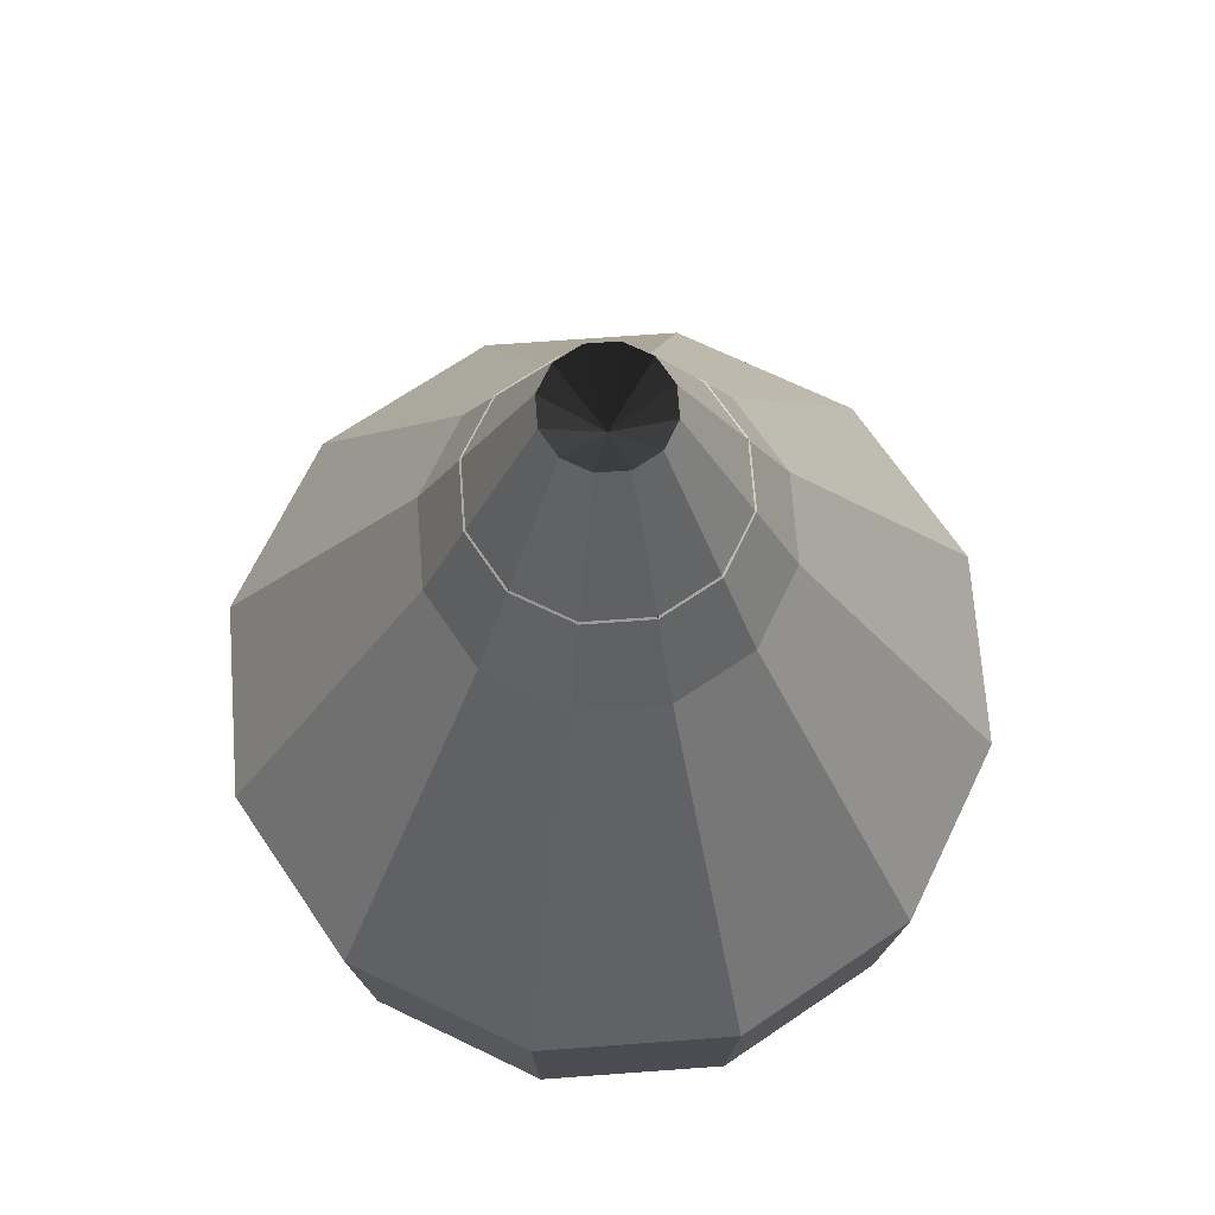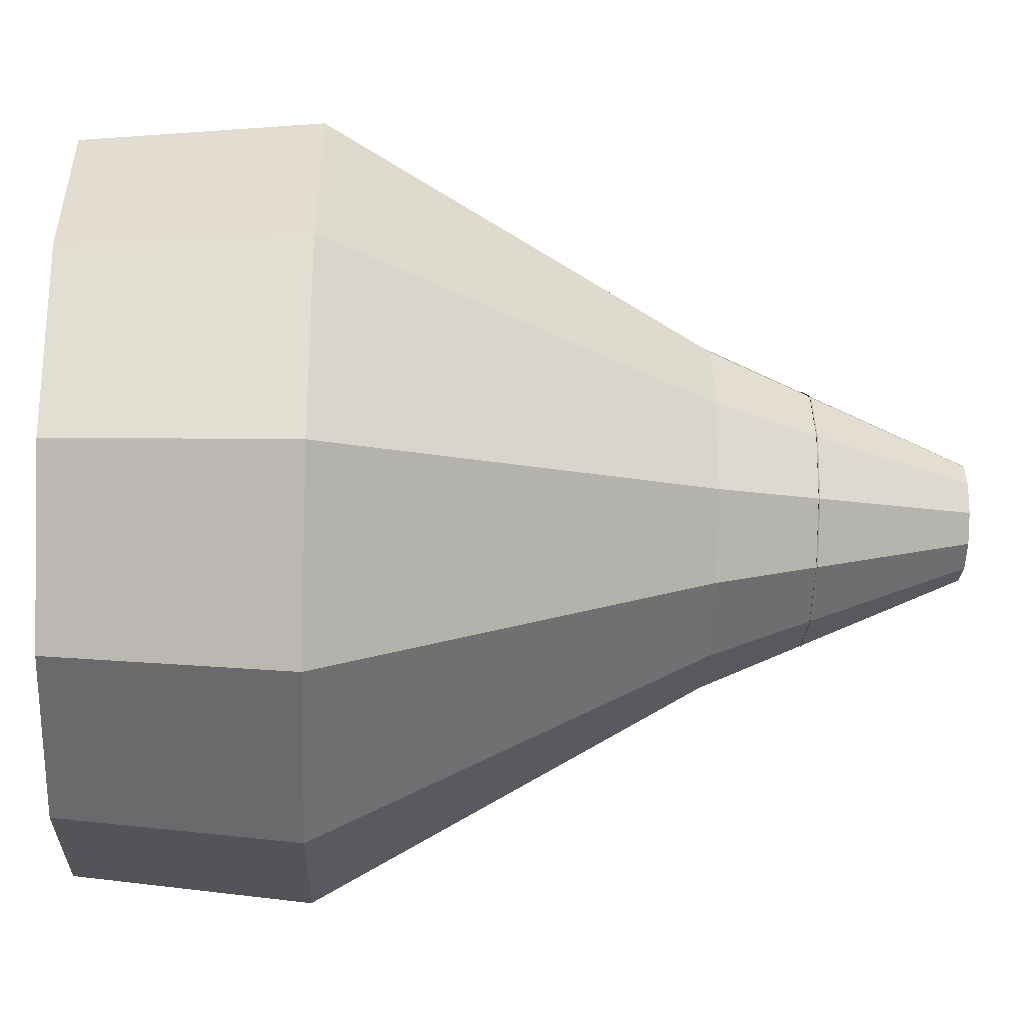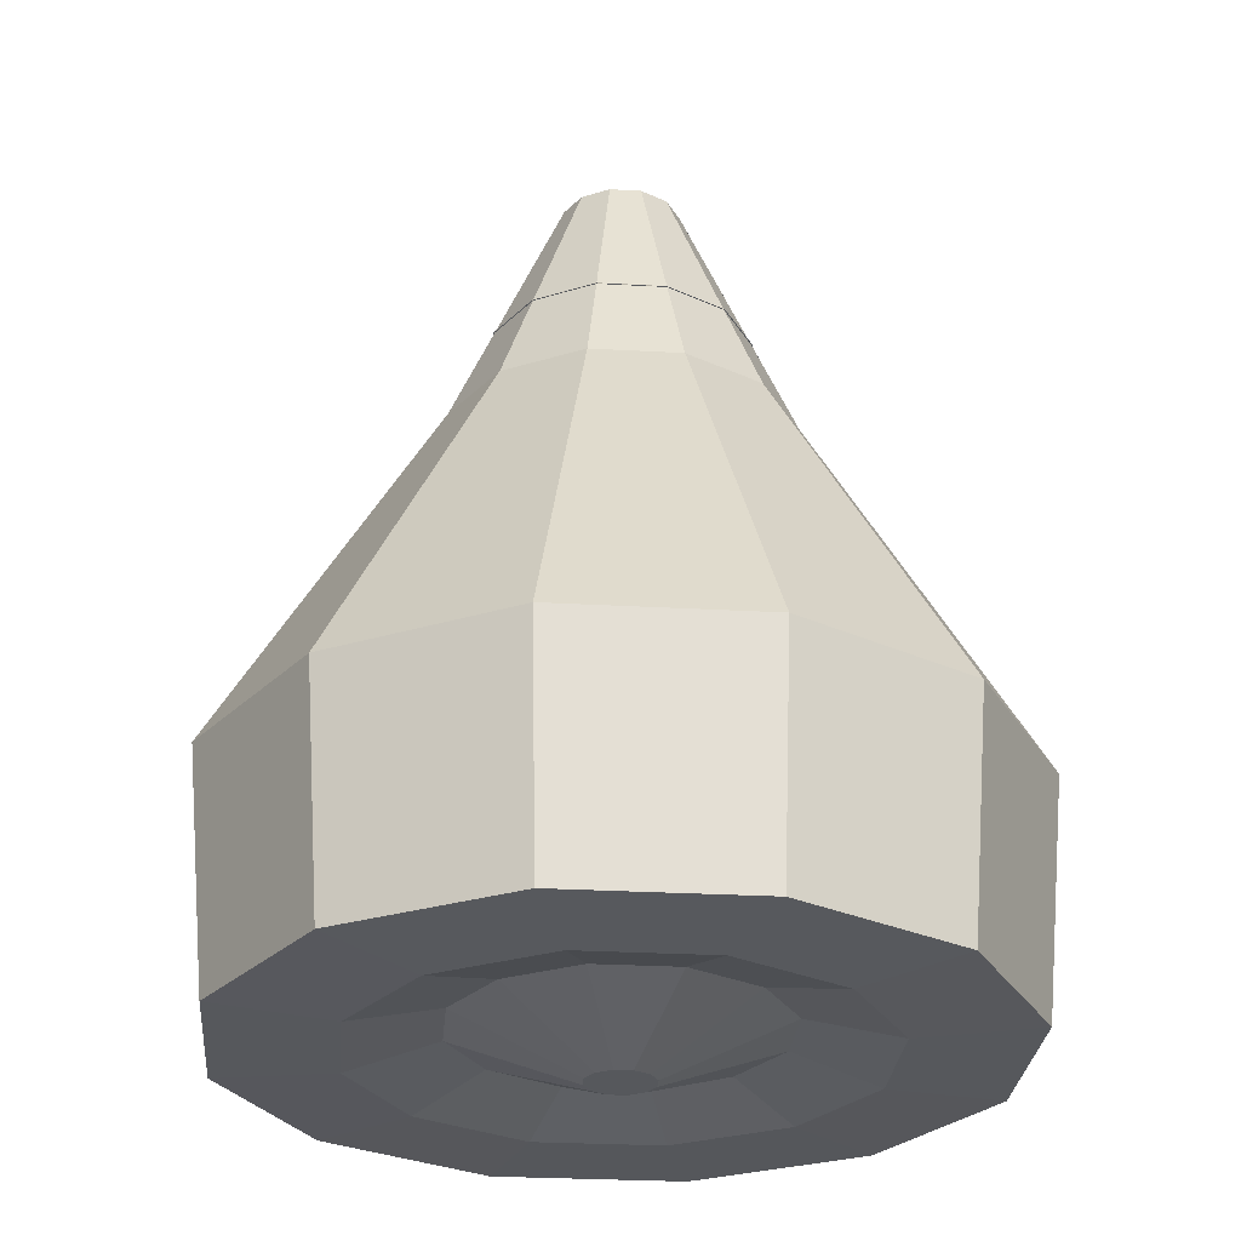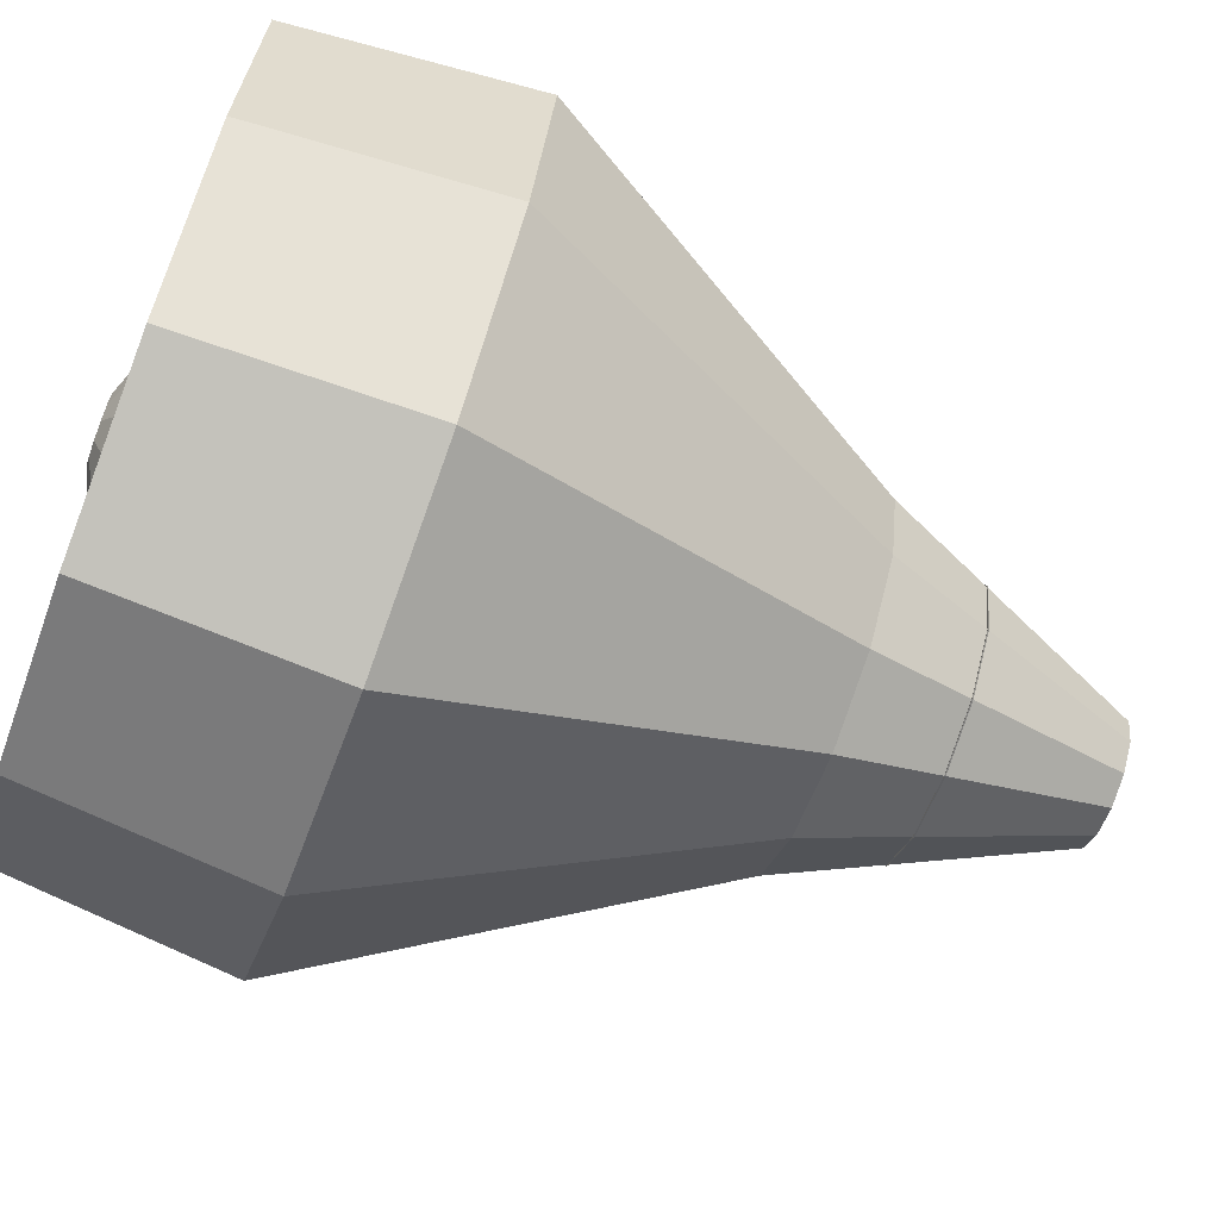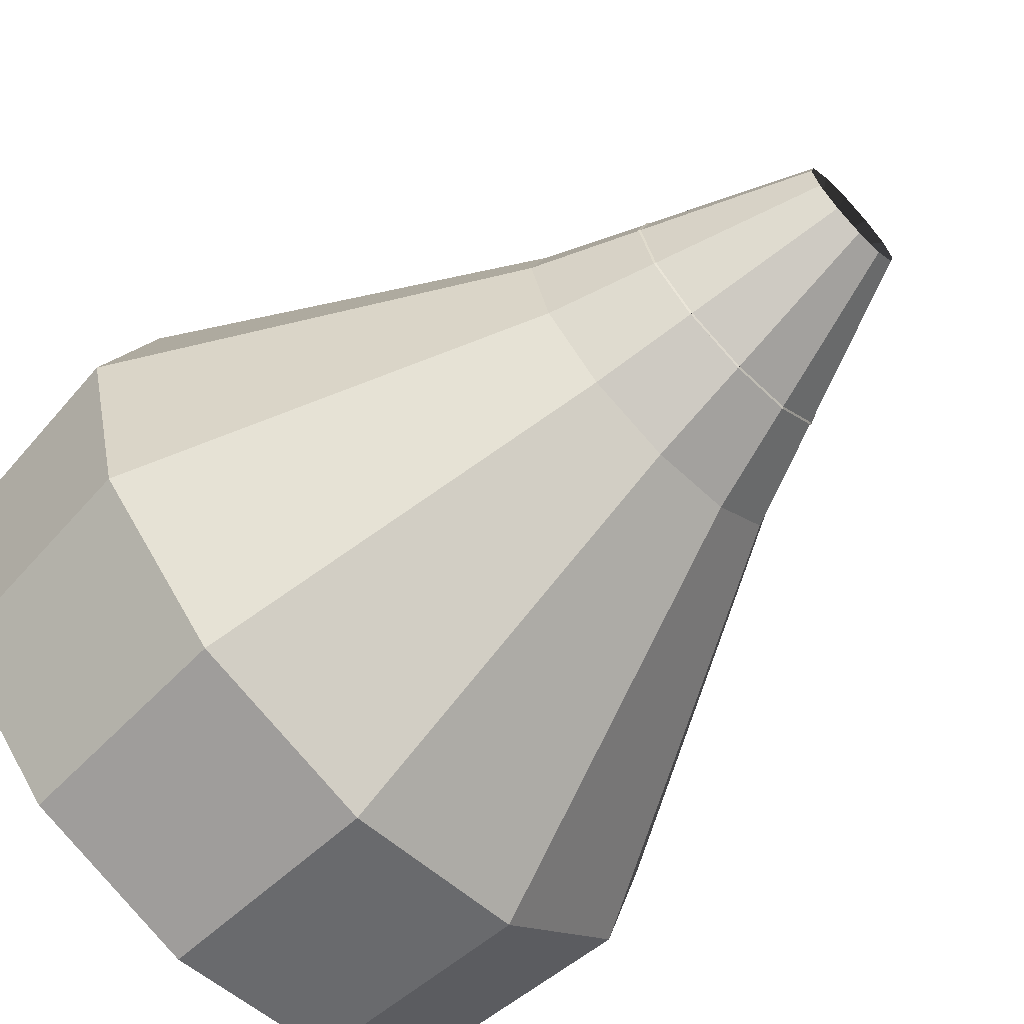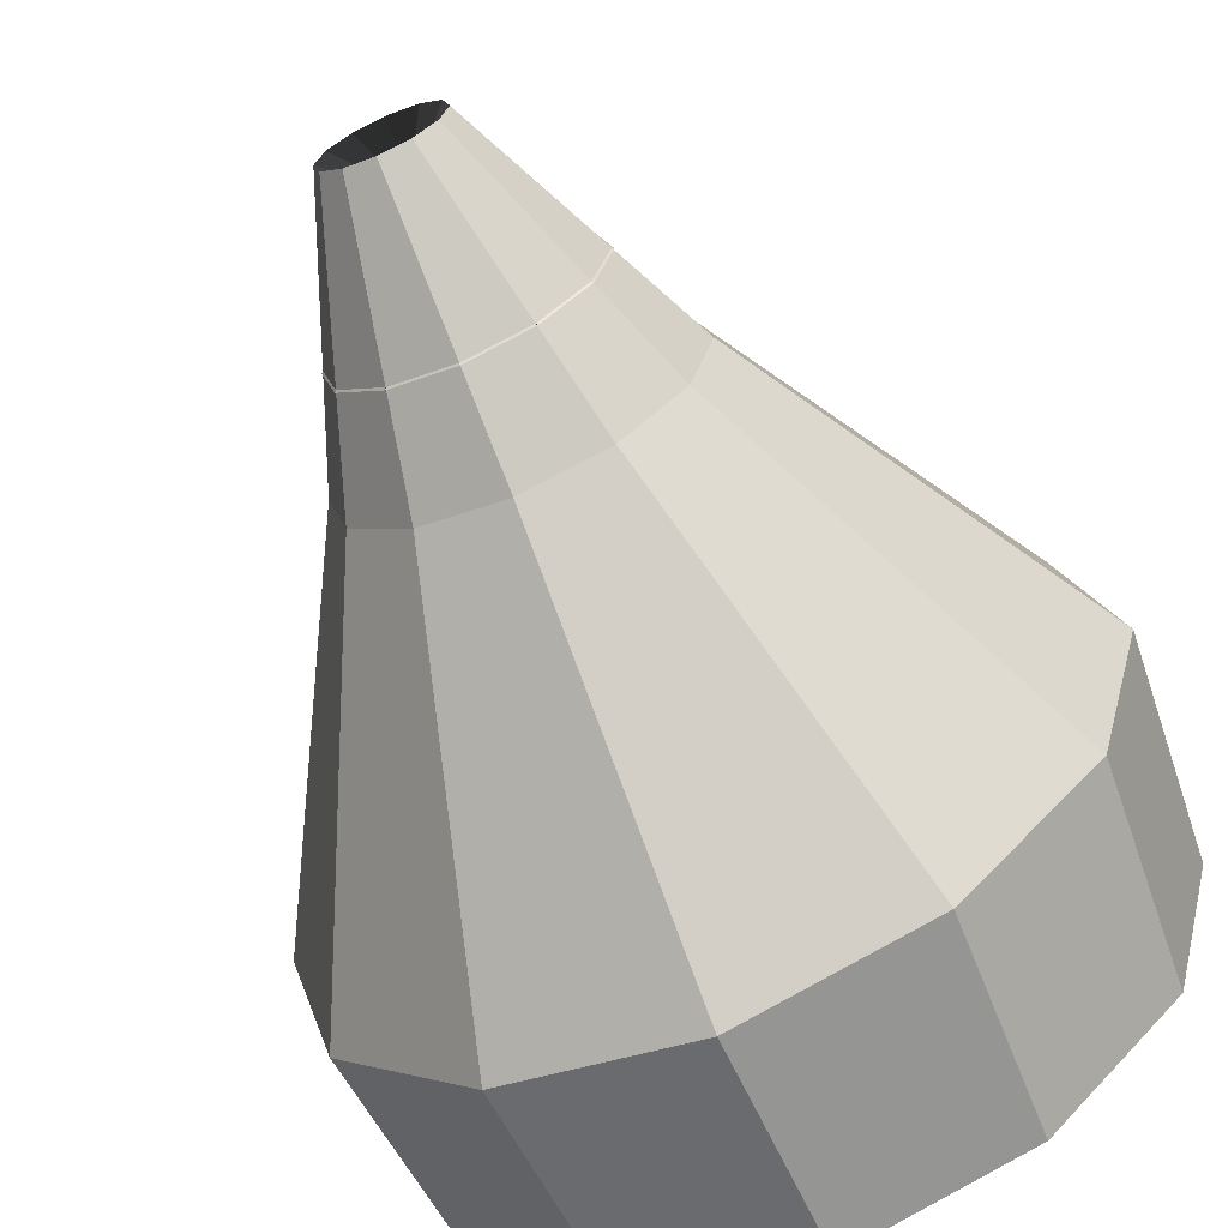
<metadata>
{"format":"obj","ext":"obj","renderer":"f3d","projection":"perspective","resolution":1024,"background":"white","views":[{"elev":68.9,"azim":10.8,"up":"+Y"},{"elev":-38.6,"azim":88.0,"up":"+Z"},{"elev":-28.1,"azim":10.1,"up":"+Y"},{"elev":-72.1,"azim":69.7,"up":"+Z"},{"elev":-67.2,"azim":133.5,"up":"+Z"},{"elev":-66.3,"azim":-156.0,"up":"+Z"}]}
</metadata>
<code>
v -0.14 0.3857 0
v 0.064 0.5571 0
v 0.186 0.2771 0
v 0.422 -0.1314 0
v 0.398 -0.3829 0
v 0.268 -0.3857 0
v 0.17 -0.36 0
v 0.036 -0.4114 0
v -0.1212 0.3857 0.07
v 0.05543 0.5571 -0.032
v 0.1611 0.2771 -0.093
v 0.3655 -0.1314 -0.211
v 0.3447 -0.3829 -0.199
v 0.2321 -0.3857 -0.134
v 0.1472 -0.36 -0.085
v 0.03118 -0.4114 -0.018
v -0.07 0.3857 0.1212
v 0.032 0.5571 -0.05543
v 0.093 0.2771 -0.1611
v 0.211 -0.1314 -0.3655
v 0.199 -0.3829 -0.3447
v 0.134 -0.3857 -0.2321
v 0.085 -0.36 -0.1472
v 0.018 -0.4114 -0.03118
v 6.12e-09 0.3857 0.14
v -2.798e-09 0.5571 -0.064
v -8.13e-09 0.2771 -0.186
v -1.845e-08 -0.1314 -0.422
v -1.74e-08 -0.3829 -0.398
v -1.171e-08 -0.3857 -0.268
v -7.431e-09 -0.36 -0.17
v -1.574e-09 -0.4114 -0.036
v 0.07 0.3857 0.1212
v -0.032 0.5571 -0.05543
v -0.093 0.2771 -0.1611
v -0.211 -0.1314 -0.3655
v -0.199 -0.3829 -0.3447
v -0.134 -0.3857 -0.2321
v -0.085 -0.36 -0.1472
v -0.018 -0.4114 -0.03118
v 0.1212 0.3857 0.07
v -0.05543 0.5571 -0.032
v -0.1611 0.2771 -0.093
v -0.3655 -0.1314 -0.211
v -0.3447 -0.3829 -0.199
v -0.2321 -0.3857 -0.134
v -0.1472 -0.36 -0.085
v -0.03118 -0.4114 -0.018
v 0.14 0.3857 -1.224e-08
v -0.064 0.5571 5.595e-09
v -0.186 0.2771 1.626e-08
v -0.422 -0.1314 3.689e-08
v -0.398 -0.3829 3.479e-08
v -0.268 -0.3857 2.343e-08
v -0.17 -0.36 1.486e-08
v -0.036 -0.4114 3.147e-09
v 0.1212 0.3857 -0.07
v -0.05543 0.5571 0.032
v -0.1611 0.2771 0.093
v -0.3655 -0.1314 0.211
v -0.3447 -0.3829 0.199
v -0.2321 -0.3857 0.134
v -0.1472 -0.36 0.085
v -0.03118 -0.4114 0.018
v 0.07 0.3857 -0.1212
v -0.032 0.5571 0.05543
v -0.093 0.2771 0.1611
v -0.211 -0.1314 0.3655
v -0.199 -0.3829 0.3447
v -0.134 -0.3857 0.2321
v -0.085 -0.36 0.1472
v -0.018 -0.4114 0.03118
v -1.669e-09 0.3857 -0.14
v 7.632e-10 0.5571 0.064
v 2.218e-09 0.2771 0.186
v 5.032e-09 -0.1314 0.422
v 4.746e-09 -0.3829 0.398
v 3.196e-09 -0.3857 0.268
v 2.027e-09 -0.36 0.17
v 4.293e-10 -0.4114 0.036
v -0.07 0.3857 -0.1212
v 0.032 0.5571 0.05543
v 0.093 0.2771 0.1611
v 0.211 -0.1314 0.3655
v 0.199 -0.3829 0.3447
v 0.134 -0.3857 0.2321
v 0.085 -0.36 0.1472
v 0.018 -0.4114 0.03118
v -0.1212 0.3857 -0.07
v 0.05543 0.5571 0.032
v 0.1611 0.2771 0.093
v 0.3655 -0.1314 0.211
v 0.3447 -0.3829 0.199
v 0.2321 -0.3857 0.134
v 0.1472 -0.36 0.085
v 0.03118 -0.4114 0.018
f 1 2 9
f 2 10 9
f 2 3 10
f 3 11 10
f 3 4 11
f 4 12 11
f 4 5 12
f 5 13 12
f 5 6 13
f 6 14 13
f 6 7 14
f 7 15 14
f 7 8 15
f 8 16 15
f 9 10 17
f 10 18 17
f 10 11 18
f 11 19 18
f 11 12 19
f 12 20 19
f 12 13 20
f 13 21 20
f 13 14 21
f 14 22 21
f 14 15 22
f 15 23 22
f 15 16 23
f 16 24 23
f 17 18 25
f 18 26 25
f 18 19 26
f 19 27 26
f 19 20 27
f 20 28 27
f 20 21 28
f 21 29 28
f 21 22 29
f 22 30 29
f 22 23 30
f 23 31 30
f 23 24 31
f 24 32 31
f 25 26 33
f 26 34 33
f 26 27 34
f 27 35 34
f 27 28 35
f 28 36 35
f 28 29 36
f 29 37 36
f 29 30 37
f 30 38 37
f 30 31 38
f 31 39 38
f 31 32 39
f 32 40 39
f 33 34 41
f 34 42 41
f 34 35 42
f 35 43 42
f 35 36 43
f 36 44 43
f 36 37 44
f 37 45 44
f 37 38 45
f 38 46 45
f 38 39 46
f 39 47 46
f 39 40 47
f 40 48 47
f 41 42 49
f 42 50 49
f 42 43 50
f 43 51 50
f 43 44 51
f 44 52 51
f 44 45 52
f 45 53 52
f 45 46 53
f 46 54 53
f 46 47 54
f 47 55 54
f 47 48 55
f 48 56 55
f 49 50 57
f 50 58 57
f 50 51 58
f 51 59 58
f 51 52 59
f 52 60 59
f 52 53 60
f 53 61 60
f 53 54 61
f 54 62 61
f 54 55 62
f 55 63 62
f 55 56 63
f 56 64 63
f 57 58 65
f 58 66 65
f 58 59 66
f 59 67 66
f 59 60 67
f 60 68 67
f 60 61 68
f 61 69 68
f 61 62 69
f 62 70 69
f 62 63 70
f 63 71 70
f 63 64 71
f 64 72 71
f 65 66 73
f 66 74 73
f 66 67 74
f 67 75 74
f 67 68 75
f 68 76 75
f 68 69 76
f 69 77 76
f 69 70 77
f 70 78 77
f 70 71 78
f 71 79 78
f 71 72 79
f 72 80 79
f 73 74 81
f 74 82 81
f 74 75 82
f 75 83 82
f 75 76 83
f 76 84 83
f 76 77 84
f 77 85 84
f 77 78 85
f 78 86 85
f 78 79 86
f 79 87 86
f 79 80 87
f 80 88 87
f 81 82 89
f 82 90 89
f 82 83 90
f 83 91 90
f 83 84 91
f 84 92 91
f 84 85 92
f 85 93 92
f 85 86 93
f 86 94 93
f 86 87 94
f 87 95 94
f 87 88 95
f 88 96 95
f 89 90 1
f 90 2 1
f 90 91 2
f 91 3 2
f 91 92 3
f 92 4 3
f 92 93 4
f 93 5 4
f 93 94 5
f 94 6 5
f 94 95 6
f 95 7 6
f 95 96 7
f 96 8 7
f 1 9 17
f 1 17 25
f 1 25 33
f 1 33 41
f 1 41 49
f 1 49 57
f 1 57 65
f 1 65 73
f 1 73 81
f 1 81 89
f 96 88 80
f 96 80 72
f 96 72 64
f 96 64 56
f 96 56 48
f 96 48 40
f 96 40 32
f 96 32 24
f 96 24 16
f 96 16 8

</code>
